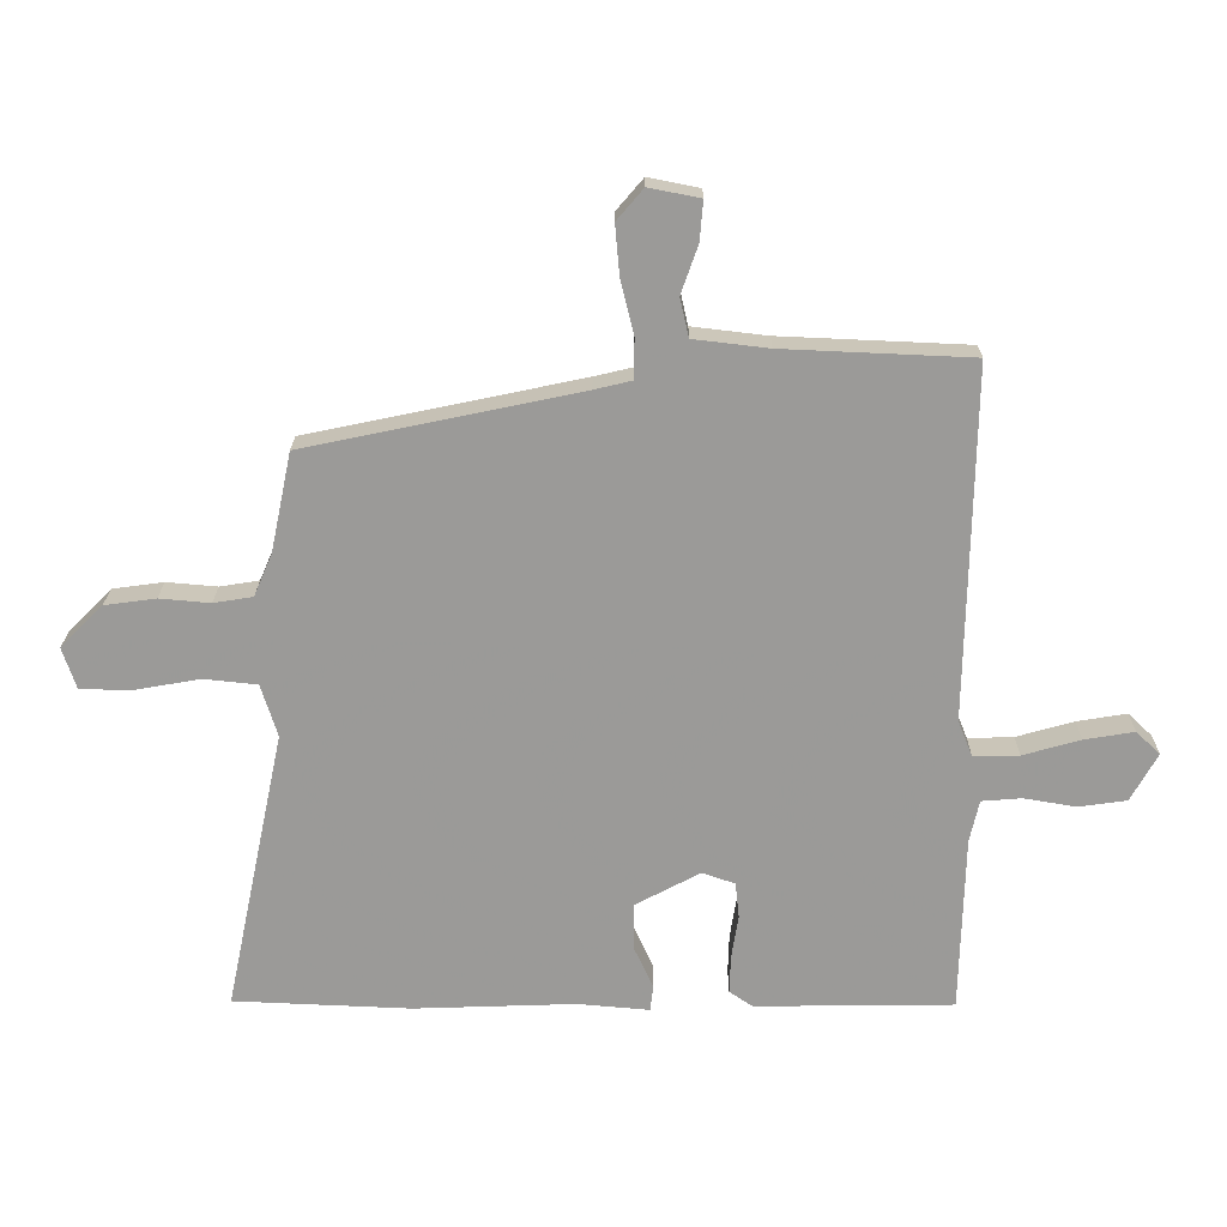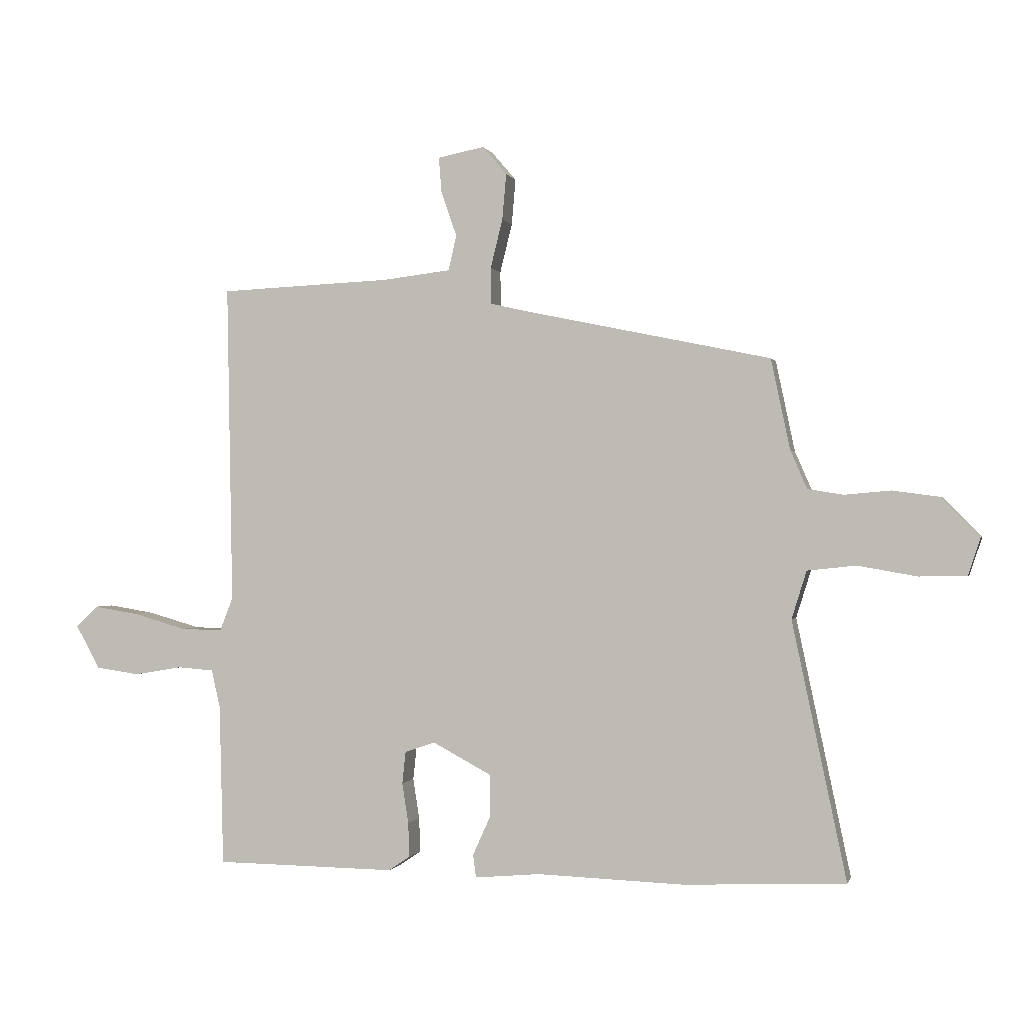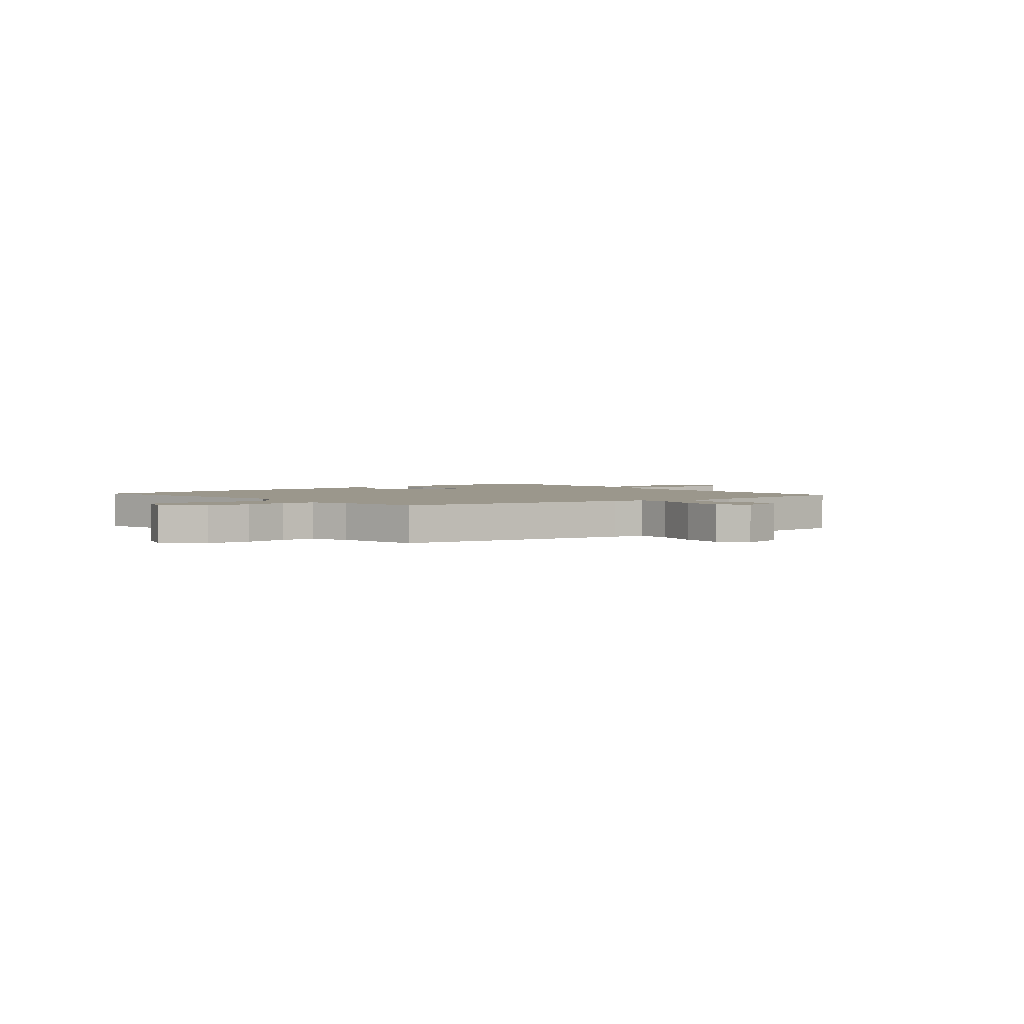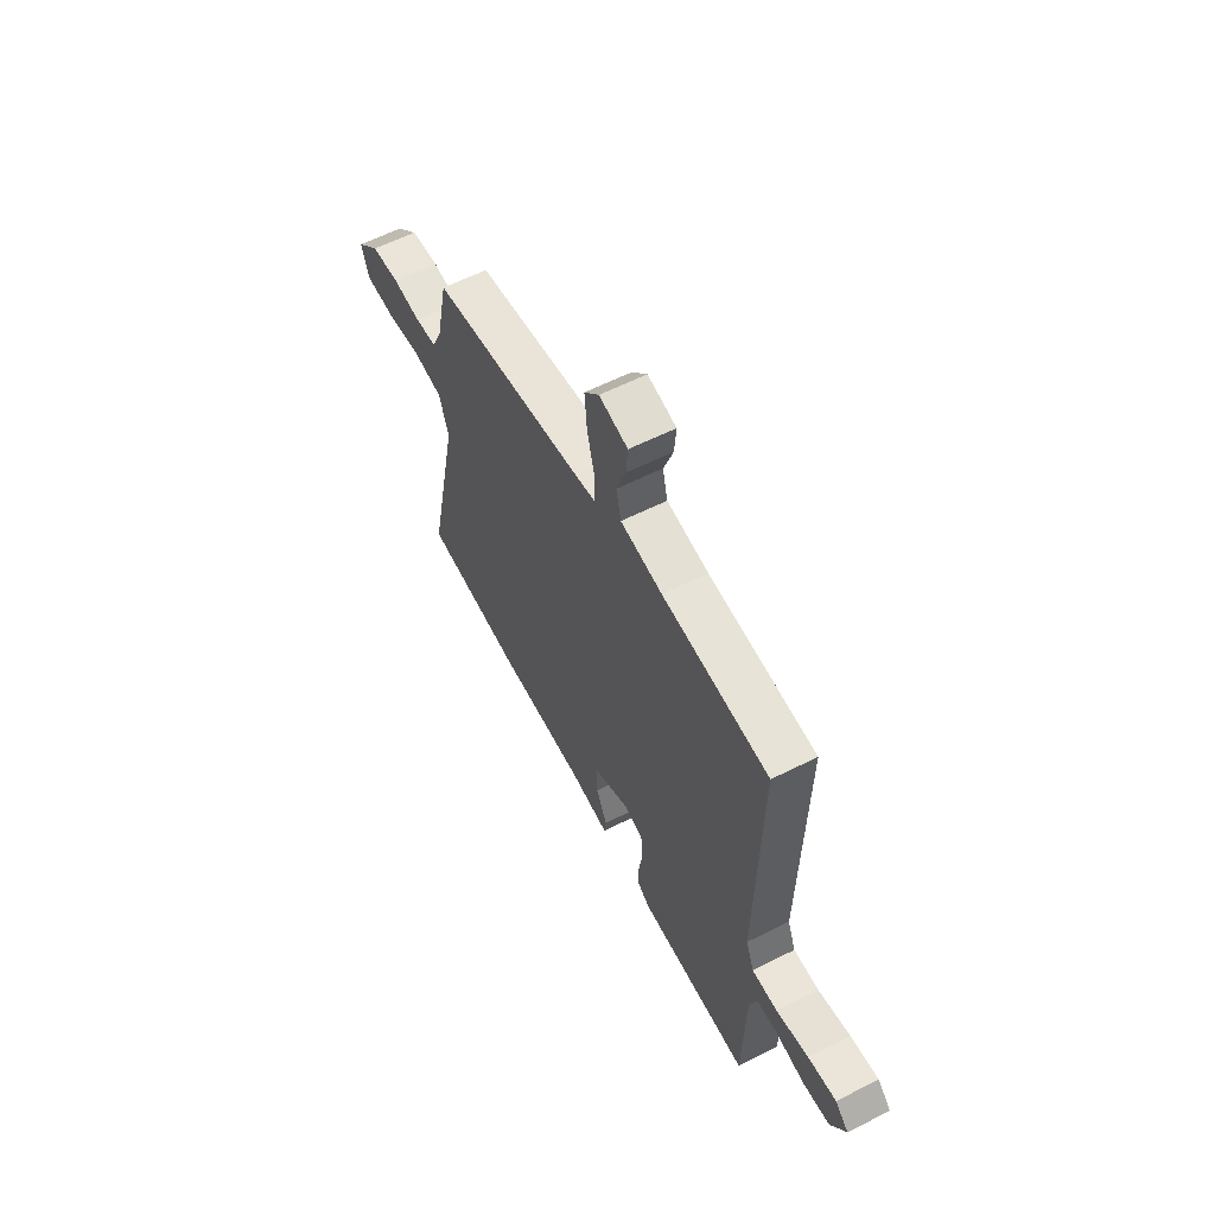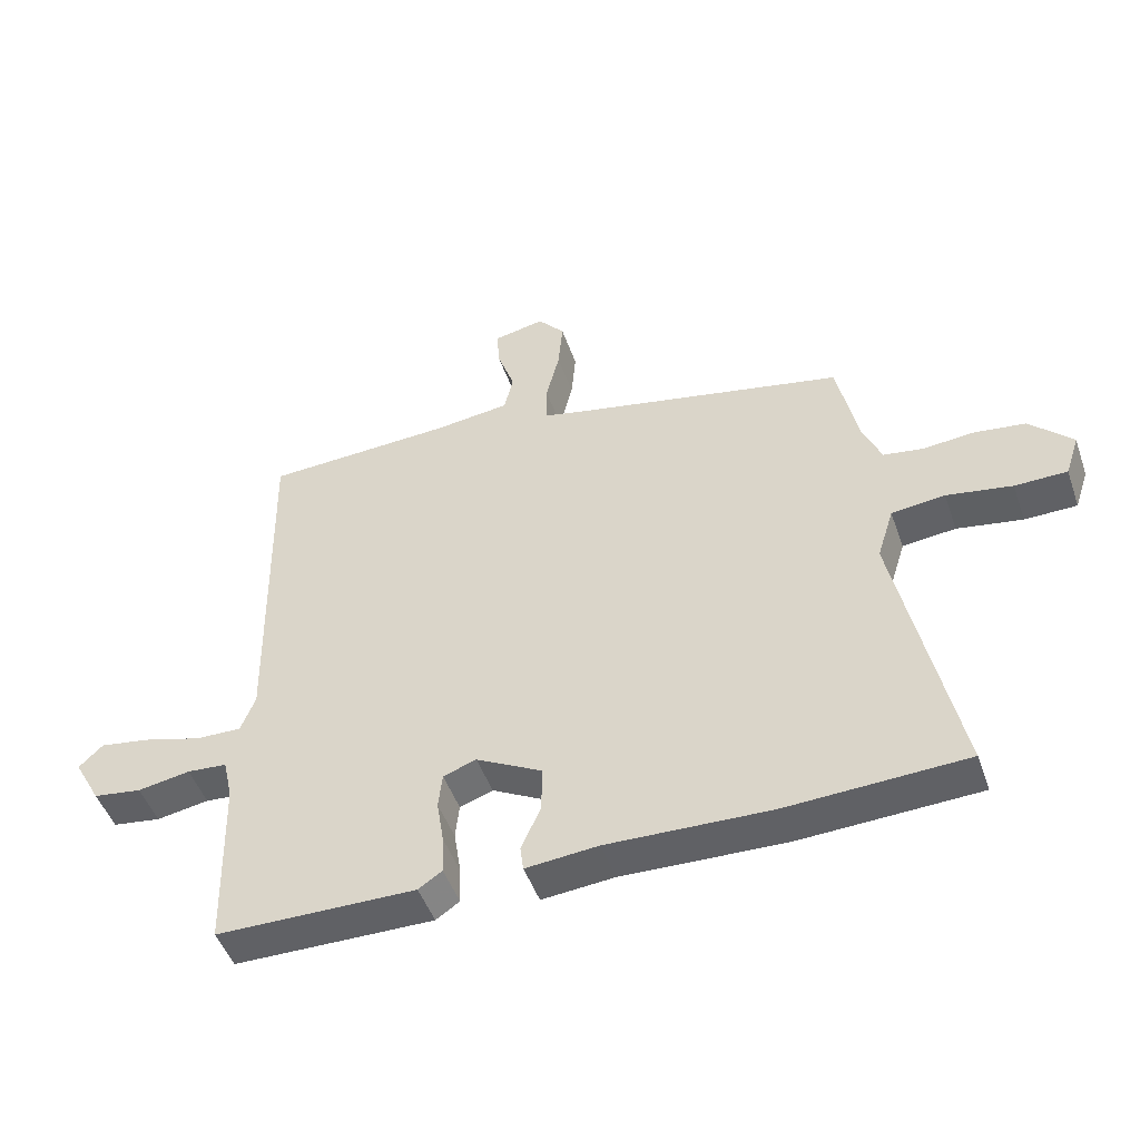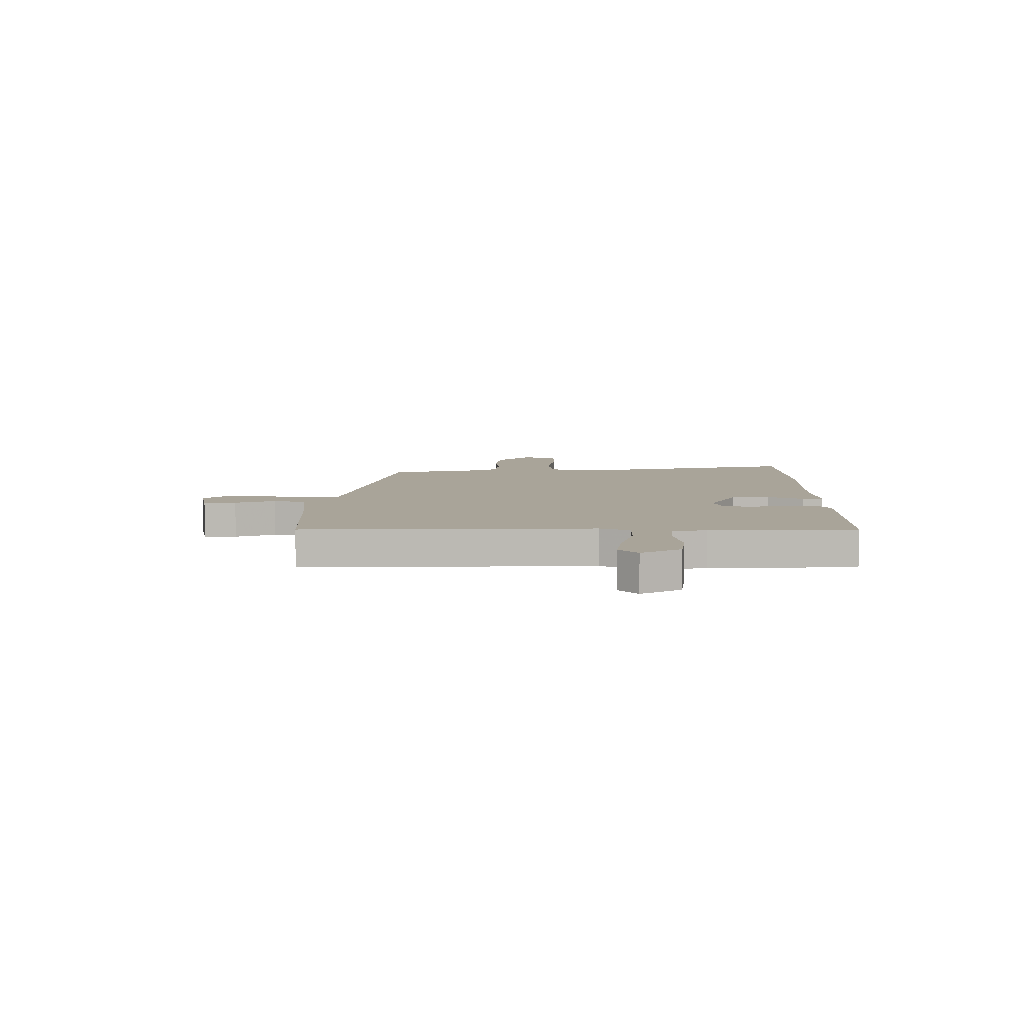
<metadata>
{"format":"obj","ext":"obj","renderer":"f3d","projection":"perspective","resolution":1024,"background":"white","views":[{"elev":20.7,"azim":0.4,"up":"+Z"},{"elev":-0.4,"azim":-166.3,"up":"+Z"},{"elev":2.6,"azim":-39.6,"up":"+Y"},{"elev":60.3,"azim":62.8,"up":"+Z"},{"elev":-48.3,"azim":-160.9,"up":"+Z"},{"elev":7.3,"azim":89.6,"up":"+Y"}]}
</metadata>
<code>
v -0.472 0.07 0.397
v -0.038 0.07 0.488
v 0.021 0.07 0.502
v 0.022 0.07 0.565
v 0.001 0.07 0.65
v -0.006 0.07 0.73
v 0.036 0.07 0.779
v 0.117 0.07 0.763
v 0.112 0.07 0.701
v 0.085 0.07 0.624
v 0.099 0.07 0.563
v 0.217 0.07 0.549
v 0.515 0.07 0.536
v 0.505 0.07 -0.021
v 0.528 0.07 -0.079
v 0.6 0.07 -0.077
v 0.691 0.07 -0.051
v 0.77 0.07 -0.038
v 0.808 0.07 -0.074
v 0.766 0.07 -0.15
v 0.69 0.07 -0.161
v 0.607 0.07 -0.147
v 0.544 0.07 -0.152
v 0.529 0.07 -0.218
v 0.522 0.07 -0.498
v 0.208 0.07 -0.502
v 0.171 0.07 -0.477
v 0.173 0.07 -0.417
v 0.184 0.07 -0.347
v 0.178 0.07 -0.291
v 0.126 0.07 -0.273
v 0.023 0.07 -0.328
v 0.023 0.07 -0.401
v 0.054 0.07 -0.469
v 0.049 0.07 -0.509
v -0.065 0.07 -0.499
v -0.32 0.07 -0.508
v -0.601 0.07 -0.496
v -0.507 0.07 -0.049
v -0.533 0.07 0.034
v -0.617 0.07 0.043
v -0.72 0.07 0.025
v -0.802 0.07 0.026
v -0.824 0.07 0.092
v -0.757 0.07 0.159
v -0.676 0.07 0.17
v -0.596 0.07 0.163
v -0.534 0.07 0.173
v -0.505 0.07 0.24
v -0.472 0 0.397
v -0.038 0 0.488
v 0.021 0 0.502
v 0.022 0 0.565
v 0.001 0 0.65
v -0.006 0 0.73
v 0.036 0 0.779
v 0.117 0 0.763
v 0.112 0 0.701
v 0.085 0 0.624
v 0.099 0 0.563
v 0.217 0 0.549
v 0.515 0 0.536
v 0.505 0 -0.021
v 0.528 0 -0.079
v 0.6 0 -0.077
v 0.691 0 -0.051
v 0.77 0 -0.038
v 0.808 0 -0.074
v 0.766 0 -0.15
v 0.69 0 -0.161
v 0.607 0 -0.147
v 0.544 0 -0.152
v 0.529 0 -0.218
v 0.522 0 -0.498
v 0.208 0 -0.502
v 0.171 0 -0.477
v 0.173 0 -0.417
v 0.184 0 -0.347
v 0.178 0 -0.291
v 0.126 0 -0.273
v 0.023 0 -0.328
v 0.023 0 -0.401
v 0.054 0 -0.469
v 0.049 0 -0.509
v -0.065 0 -0.499
v -0.32 0 -0.508
v -0.601 0 -0.496
v -0.507 0 -0.049
v -0.533 0 0.034
v -0.617 0 0.043
v -0.72 0 0.025
v -0.802 0 0.026
v -0.824 0 0.092
v -0.757 0 0.159
v -0.676 0 0.17
v -0.596 0 0.163
v -0.534 0 0.173
v -0.505 0 0.24
f 44 45 46 47
f 44 47 48
f 41 42 43 44
f 40 41 44 48
f 39 40 48 49
f 36 37 38 39
f 33 34 35 36
f 32 33 36 39
f 31 32 39 49
f 26 27 28 29
f 24 25 26 29
f 23 24 29 30
f 19 20 21 22
f 19 22 23
f 16 17 18 19
f 15 16 19 23
f 14 15 23 30
f 12 13 14 30
f 7 8 9 10
f 7 10 11
f 4 5 6 7
f 3 4 7 11
f 31 49 1 2
f 30 31 2 3
f 3 11 12 30
f 96 95 94 93
f 97 96 93
f 93 92 91 90
f 97 93 90 89
f 98 97 89 88
f 88 87 86 85
f 85 84 83 82
f 88 85 82 81
f 98 88 81 80
f 78 77 76 75
f 78 75 74 73
f 79 78 73 72
f 71 70 69 68
f 72 71 68
f 68 67 66 65
f 72 68 65 64
f 79 72 64 63
f 79 63 62 61
f 59 58 57 56
f 60 59 56
f 56 55 54 53
f 60 56 53 52
f 51 50 98 80
f 52 51 80 79
f 79 61 60 52
f 1 50 51 2
f 2 51 52 3
f 3 52 53 4
f 4 53 54 5
f 5 54 55 6
f 6 55 56 7
f 7 56 57 8
f 8 57 58 9
f 9 58 59 10
f 10 59 60 11
f 11 60 61 12
f 12 61 62 13
f 13 62 63 14
f 14 63 64 15
f 15 64 65 16
f 16 65 66 17
f 17 66 67 18
f 18 67 68 19
f 19 68 69 20
f 20 69 70 21
f 21 70 71 22
f 22 71 72 23
f 23 72 73 24
f 24 73 74 25
f 25 74 75 26
f 26 75 76 27
f 27 76 77 28
f 28 77 78 29
f 29 78 79 30
f 30 79 80 31
f 31 80 81 32
f 32 81 82 33
f 33 82 83 34
f 34 83 84 35
f 35 84 85 36
f 36 85 86 37
f 37 86 87 38
f 38 87 88 39
f 39 88 89 40
f 40 89 90 41
f 41 90 91 42
f 42 91 92 43
f 43 92 93 44
f 44 93 94 45
f 45 94 95 46
f 46 95 96 47
f 47 96 97 48
f 48 97 98 49
f 49 98 50 1

</code>
